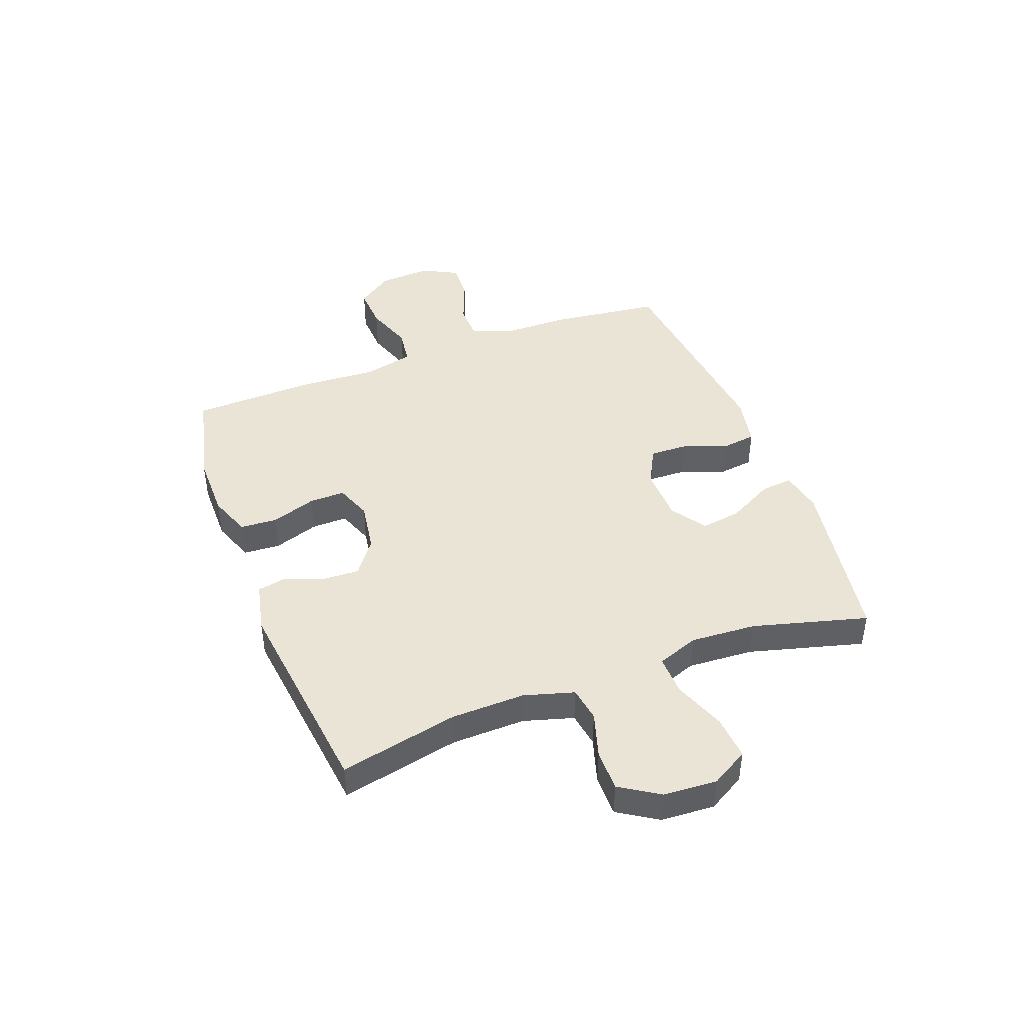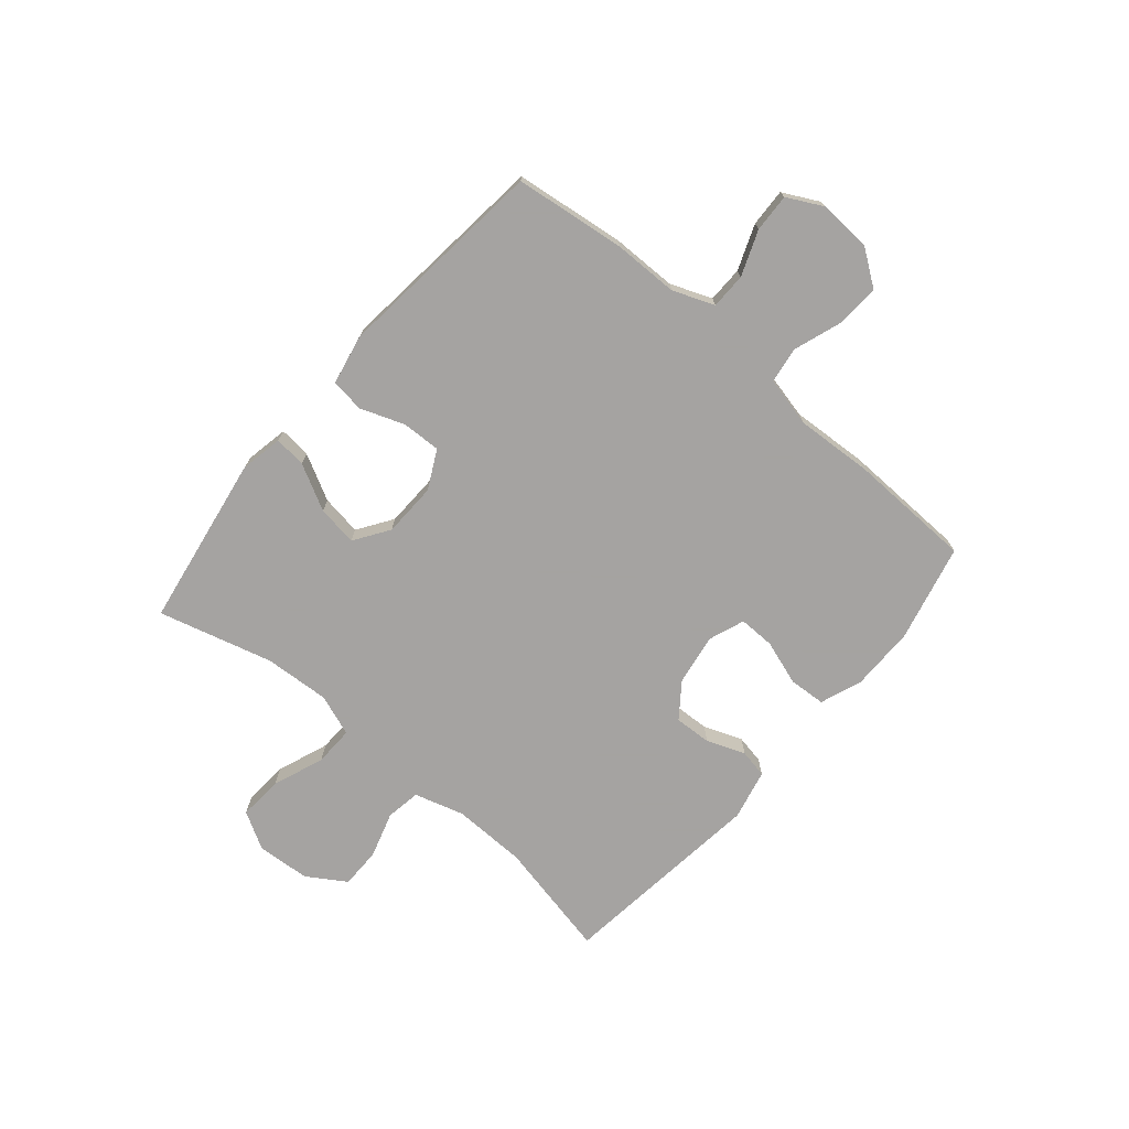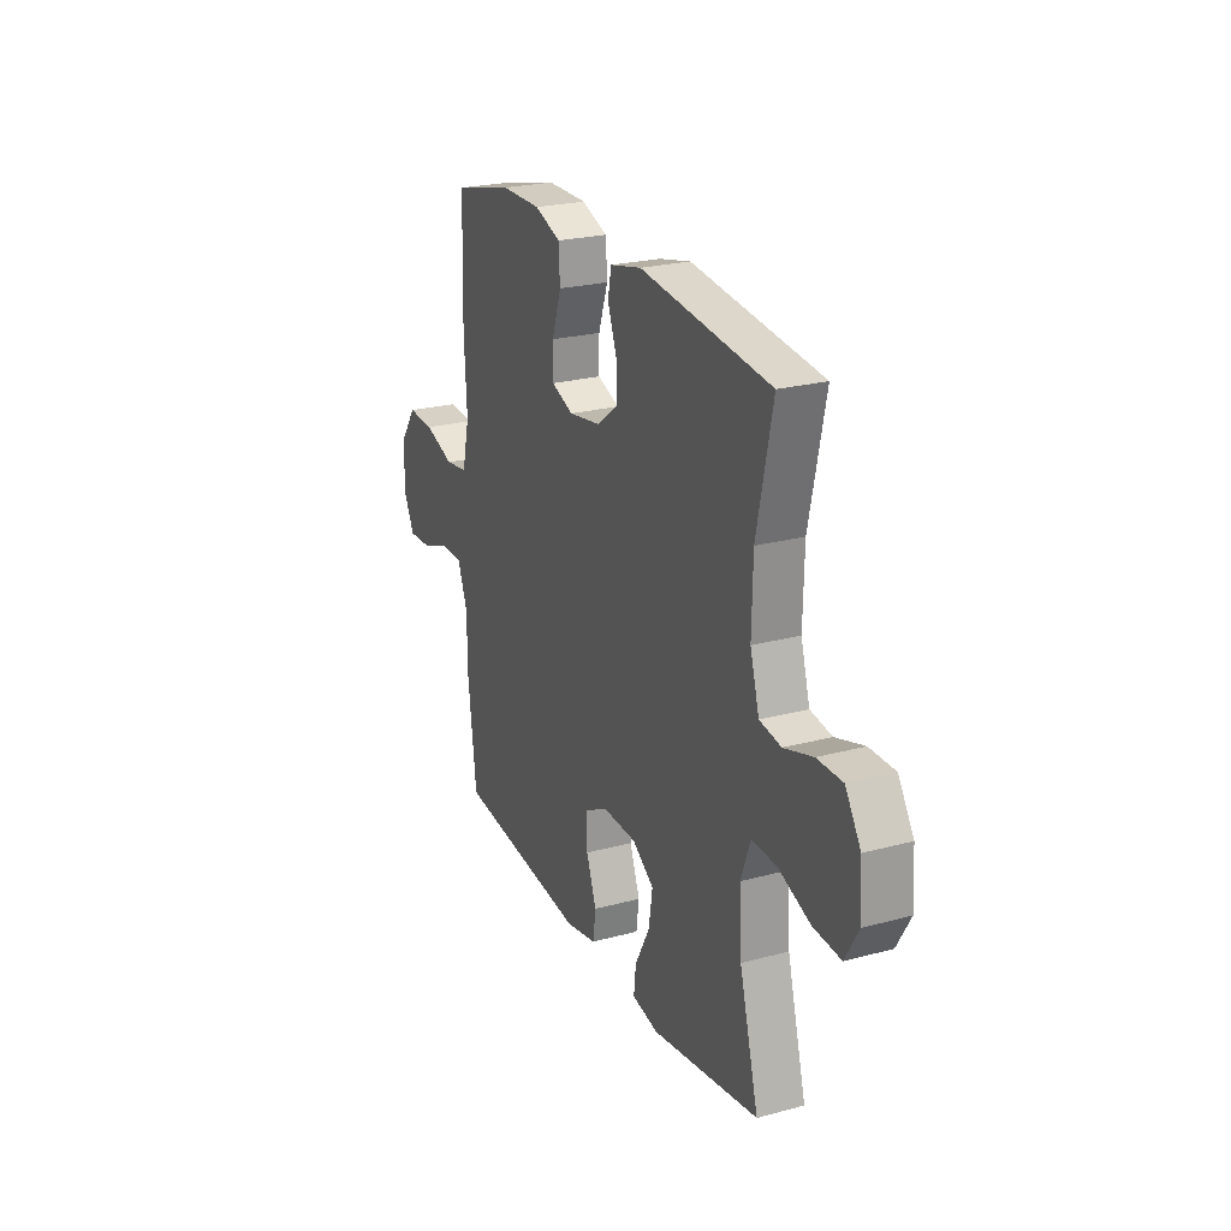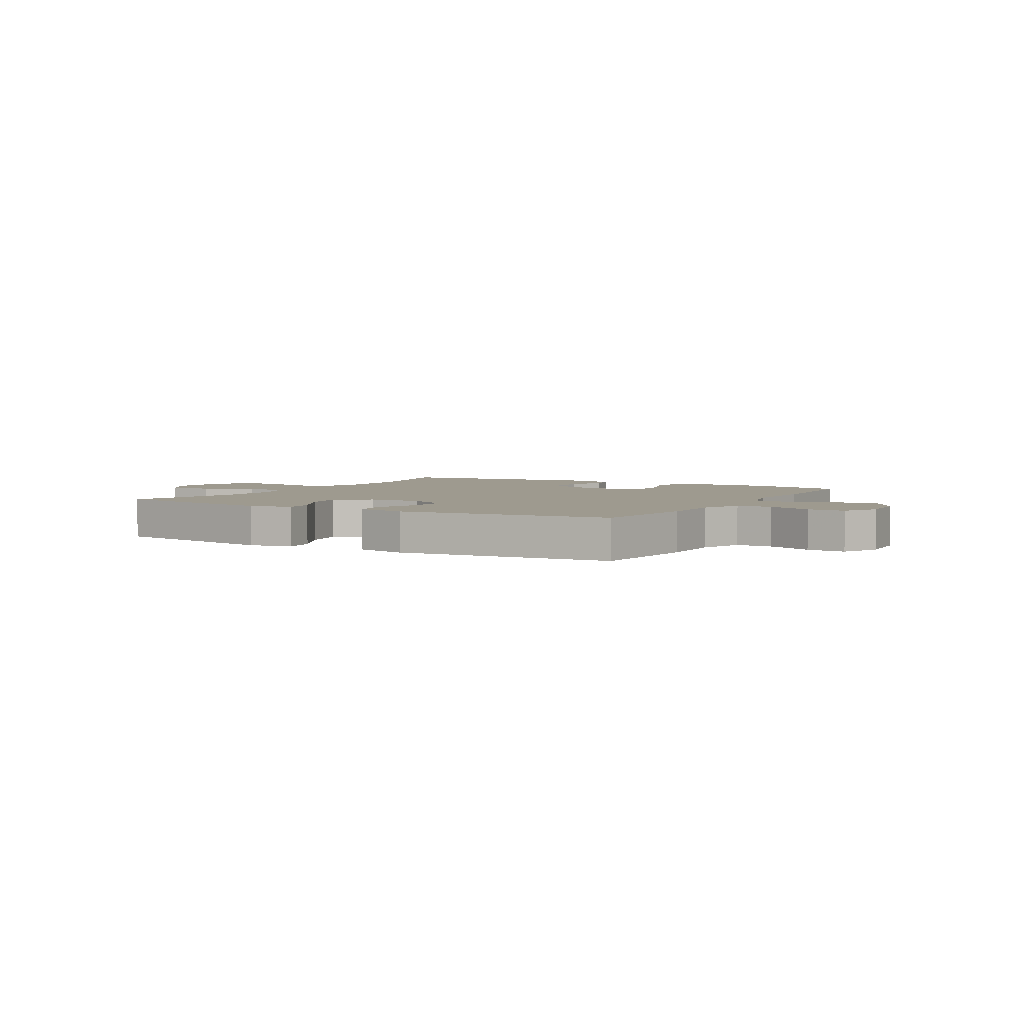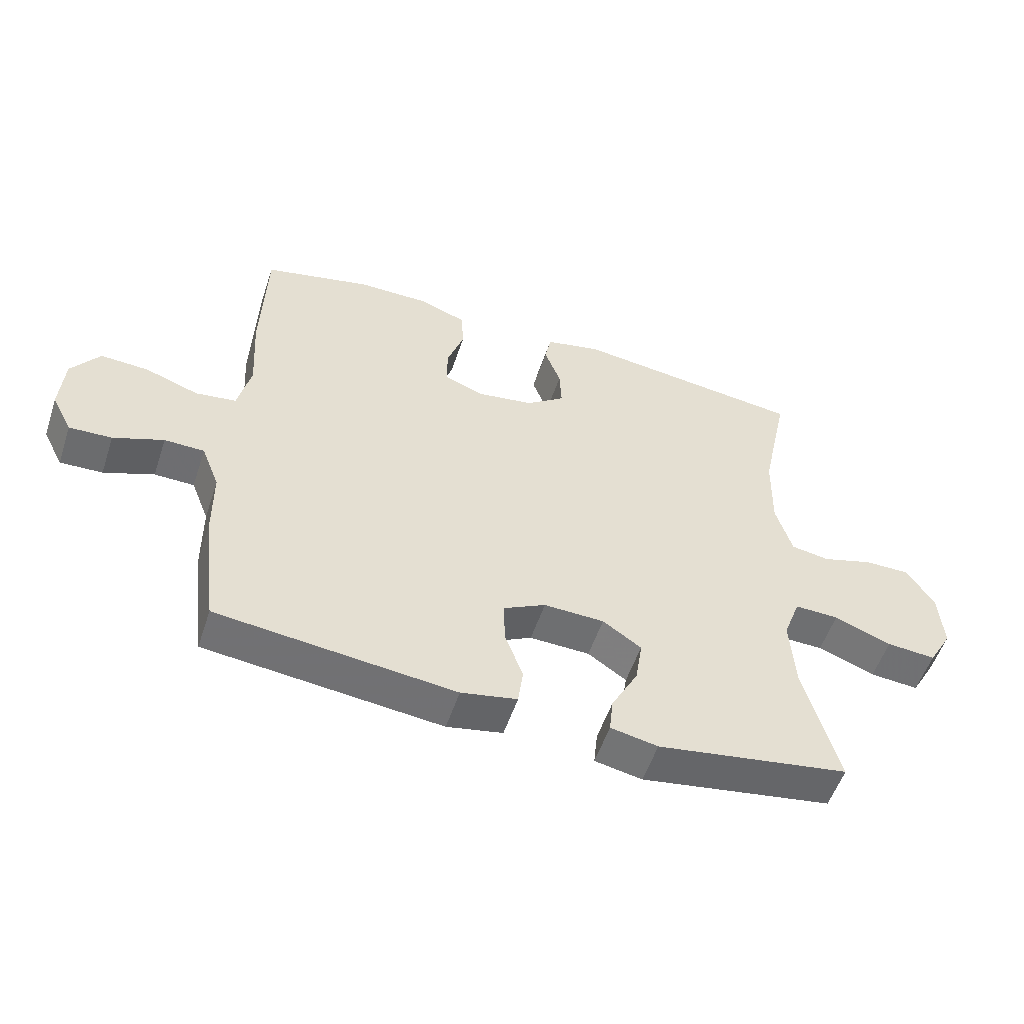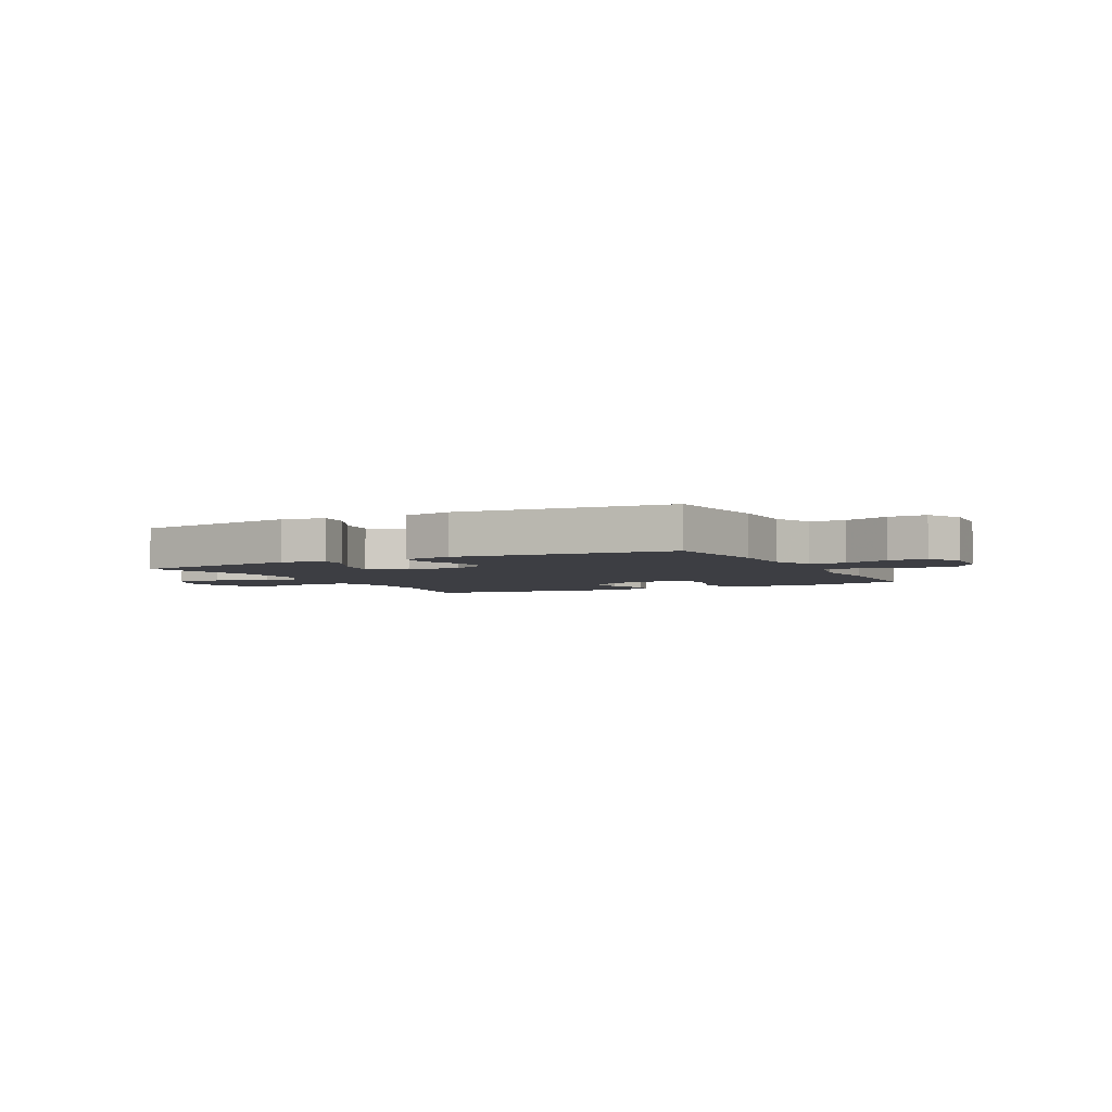
<metadata>
{"format":"obj","ext":"obj","renderer":"f3d","projection":"perspective","resolution":1024,"background":"white","views":[{"elev":43.7,"azim":69.4,"up":"+Y"},{"elev":-73.1,"azim":-130.3,"up":"+Y"},{"elev":23.8,"azim":65.8,"up":"+Z"},{"elev":3.8,"azim":-149.9,"up":"+Y"},{"elev":-54.2,"azim":-18.3,"up":"+Z"},{"elev":-3.7,"azim":-152.5,"up":"+Y"}]}
</metadata>
<code>
v -0.5 0.07 -0.5
v -0.524 0.07 -0.302
v -0.525 0.07 -0.186
v -0.554 0.07 -0.112
v -0.618 0.07 -0.111
v -0.698 0.07 -0.142
v -0.766 0.07 -0.145
v -0.799 0.07 -0.081
v -0.793 0.07 0.013
v -0.748 0.07 0.076
v -0.671 0.07 0.072
v -0.585 0.07 0.042
v -0.52 0.07 0.051
v -0.499 0.07 0.141
v -0.507 0.07 0.277
v -0.5 0.07 0.5
v -0.327 0.07 0.541
v -0.212 0.07 0.541
v -0.137 0.07 0.513
v -0.133 0.07 0.447
v -0.16 0.07 0.367
v -0.161 0.07 0.303
v -0.097 0.07 0.279
v -0.006 0.07 0.293
v 0.056 0.07 0.339
v 0.053 0.07 0.405
v 0.027 0.07 0.474
v 0.037 0.07 0.525
v 0.127 0.07 0.545
v 0.5 0.07 0.5
v 0.455 0.07 0.289
v 0.452 0.07 0.157
v 0.478 0.07 0.068
v 0.54 0.07 0.058
v 0.622 0.07 0.083
v 0.695 0.07 0.083
v 0.739 0.07 0.014
v 0.745 0.07 -0.082
v 0.707 0.07 -0.148
v 0.628 0.07 -0.142
v 0.536 0.07 -0.107
v 0.465 0.07 -0.105
v 0.438 0.07 -0.179
v 0.445 0.07 -0.296
v 0.5 0.07 -0.5
v 0.191 0.07 -0.55
v 0.115 0.07 -0.535
v 0.121 0.07 -0.478
v 0.164 0.07 -0.397
v 0.175 0.07 -0.325
v 0.113 0.07 -0.283
v 0.016 0.07 -0.28
v -0.052 0.07 -0.315
v -0.05 0.07 -0.384
v -0.021 0.07 -0.463
v -0.029 0.07 -0.523
v -0.119 0.07 -0.541
v -0.5 0 -0.5
v -0.524 0 -0.302
v -0.525 0 -0.186
v -0.554 0 -0.112
v -0.618 0 -0.111
v -0.698 0 -0.142
v -0.766 0 -0.145
v -0.799 0 -0.081
v -0.793 0 0.013
v -0.748 0 0.076
v -0.671 0 0.072
v -0.585 0 0.042
v -0.52 0 0.051
v -0.499 0 0.141
v -0.507 0 0.277
v -0.5 0 0.5
v -0.327 0 0.541
v -0.212 0 0.541
v -0.137 0 0.513
v -0.133 0 0.447
v -0.16 0 0.367
v -0.161 0 0.303
v -0.097 0 0.279
v -0.006 0 0.293
v 0.056 0 0.339
v 0.053 0 0.405
v 0.027 0 0.474
v 0.037 0 0.525
v 0.127 0 0.545
v 0.5 0 0.5
v 0.455 0 0.289
v 0.452 0 0.157
v 0.478 0 0.068
v 0.54 0 0.058
v 0.622 0 0.083
v 0.695 0 0.083
v 0.739 0 0.014
v 0.745 0 -0.082
v 0.707 0 -0.148
v 0.628 0 -0.142
v 0.536 0 -0.107
v 0.465 0 -0.105
v 0.438 0 -0.179
v 0.445 0 -0.296
v 0.5 0 -0.5
v 0.191 0 -0.55
v 0.115 0 -0.535
v 0.121 0 -0.478
v 0.164 0 -0.397
v 0.175 0 -0.325
v 0.113 0 -0.283
v 0.016 0 -0.28
v -0.052 0 -0.315
v -0.05 0 -0.384
v -0.021 0 -0.463
v -0.029 0 -0.523
v -0.119 0 -0.541
f 54 55 56 57
f 53 54 57 1
f 52 53 1 2
f 46 47 48 49
f 44 45 46 49
f 43 44 49 50
f 42 43 50 51
f 38 39 40 41
f 38 41 42
f 37 38 42
f 34 35 36 37
f 33 34 37 42
f 32 33 42 51
f 28 29 30 31
f 26 27 28 31
f 25 26 31 32
f 24 25 32 51
f 18 19 20 21
f 18 21 22
f 17 18 22
f 14 15 16 17
f 13 14 17 22
f 9 10 11 12
f 9 12 13
f 8 9 13
f 5 6 7 8
f 4 5 8 13
f 3 4 13 22
f 52 2 3 22
f 23 24 51 52
f 22 23 52
f 114 113 112 111
f 58 114 111 110
f 59 58 110 109
f 106 105 104 103
f 106 103 102 101
f 107 106 101 100
f 108 107 100 99
f 98 97 96 95
f 99 98 95
f 99 95 94
f 94 93 92 91
f 99 94 91 90
f 108 99 90 89
f 88 87 86 85
f 88 85 84 83
f 89 88 83 82
f 108 89 82 81
f 78 77 76 75
f 79 78 75
f 79 75 74
f 74 73 72 71
f 79 74 71 70
f 69 68 67 66
f 70 69 66
f 70 66 65
f 65 64 63 62
f 70 65 62 61
f 79 70 61 60
f 79 60 59 109
f 109 108 81 80
f 109 80 79
f 1 58 59 2
f 2 59 60 3
f 3 60 61 4
f 4 61 62 5
f 5 62 63 6
f 6 63 64 7
f 7 64 65 8
f 8 65 66 9
f 9 66 67 10
f 10 67 68 11
f 11 68 69 12
f 12 69 70 13
f 13 70 71 14
f 14 71 72 15
f 15 72 73 16
f 16 73 74 17
f 17 74 75 18
f 18 75 76 19
f 19 76 77 20
f 20 77 78 21
f 21 78 79 22
f 22 79 80 23
f 23 80 81 24
f 24 81 82 25
f 25 82 83 26
f 26 83 84 27
f 27 84 85 28
f 28 85 86 29
f 29 86 87 30
f 30 87 88 31
f 31 88 89 32
f 32 89 90 33
f 33 90 91 34
f 34 91 92 35
f 35 92 93 36
f 36 93 94 37
f 37 94 95 38
f 38 95 96 39
f 39 96 97 40
f 40 97 98 41
f 41 98 99 42
f 42 99 100 43
f 43 100 101 44
f 44 101 102 45
f 45 102 103 46
f 46 103 104 47
f 47 104 105 48
f 48 105 106 49
f 49 106 107 50
f 50 107 108 51
f 51 108 109 52
f 52 109 110 53
f 53 110 111 54
f 54 111 112 55
f 55 112 113 56
f 56 113 114 57
f 57 114 58 1

</code>
